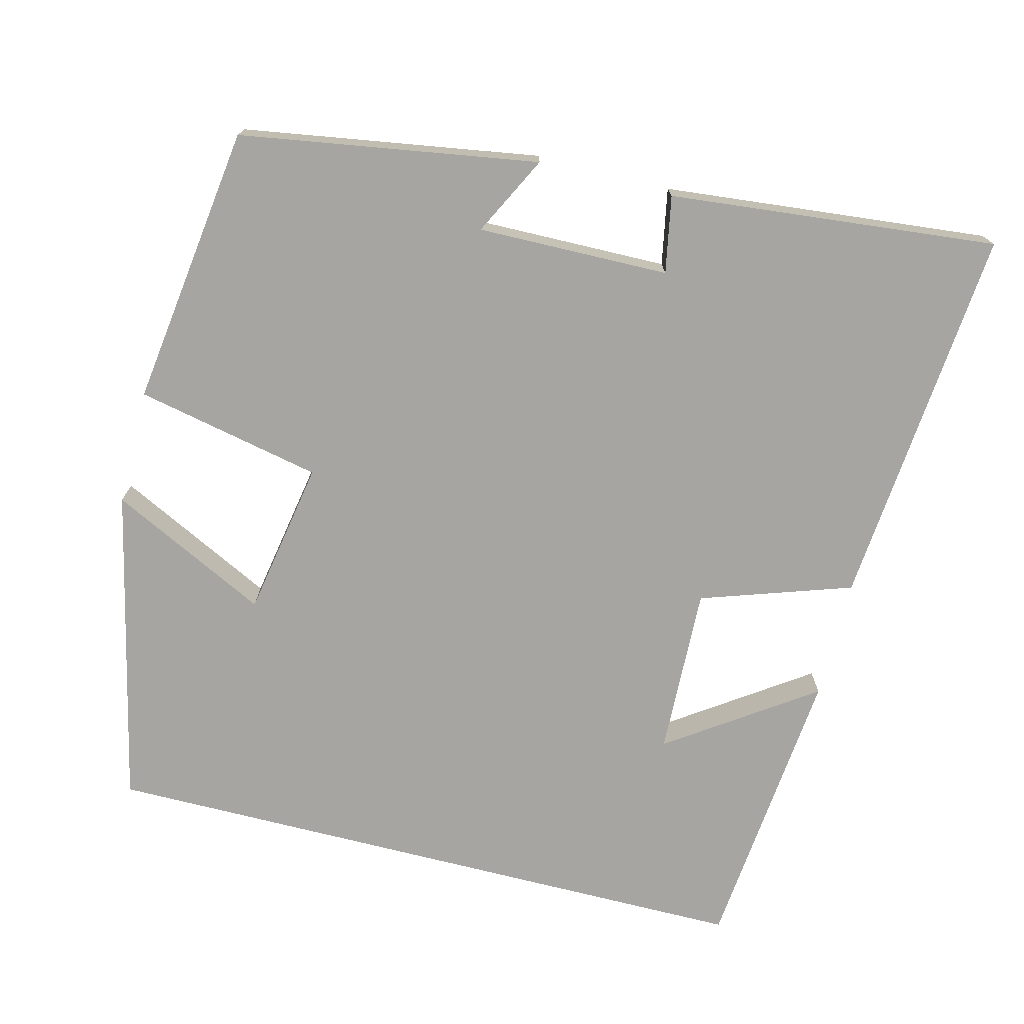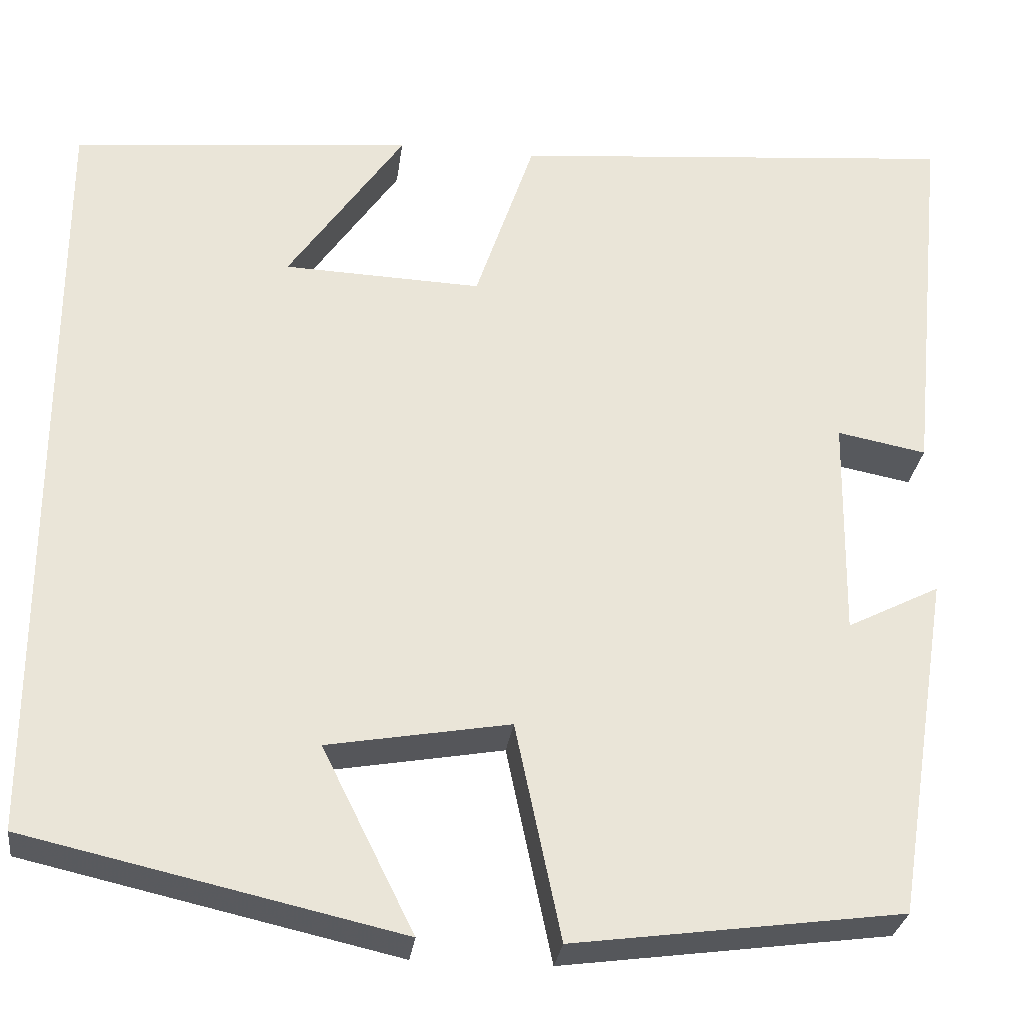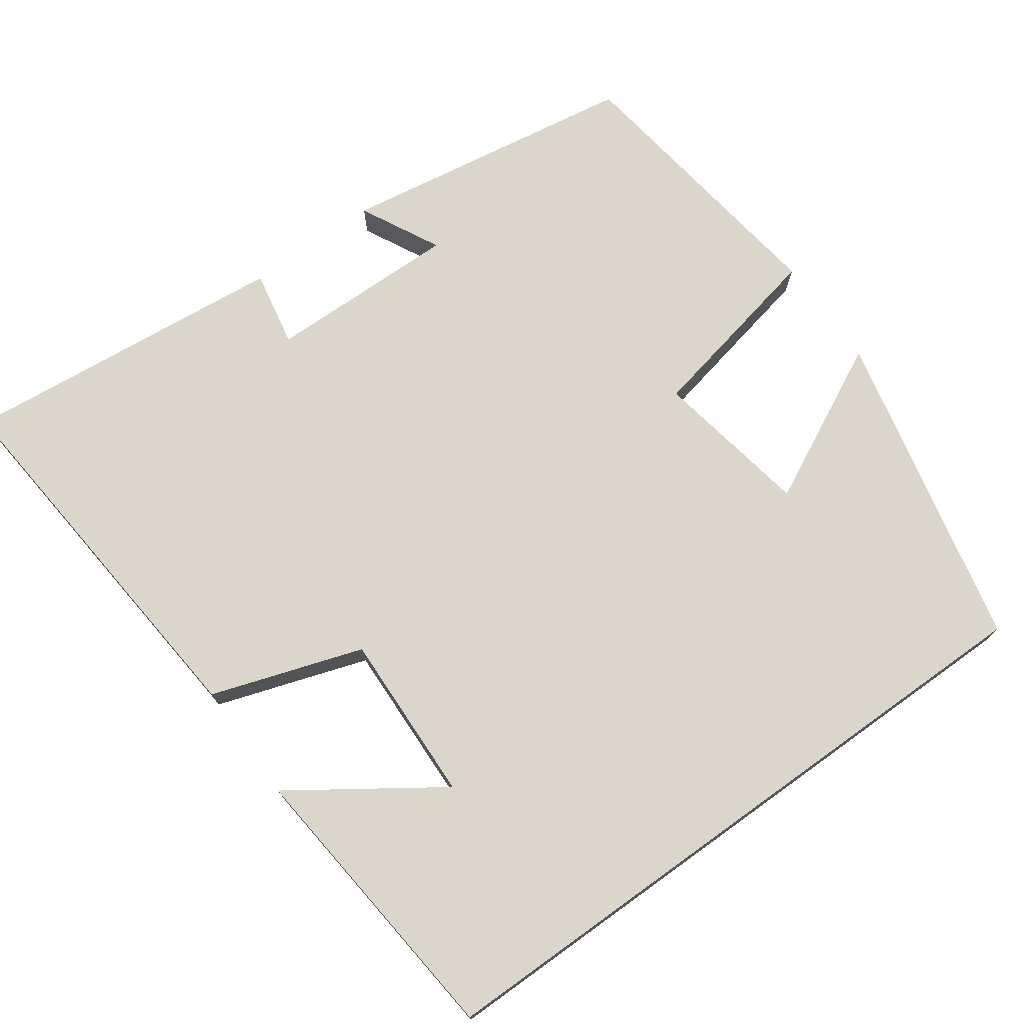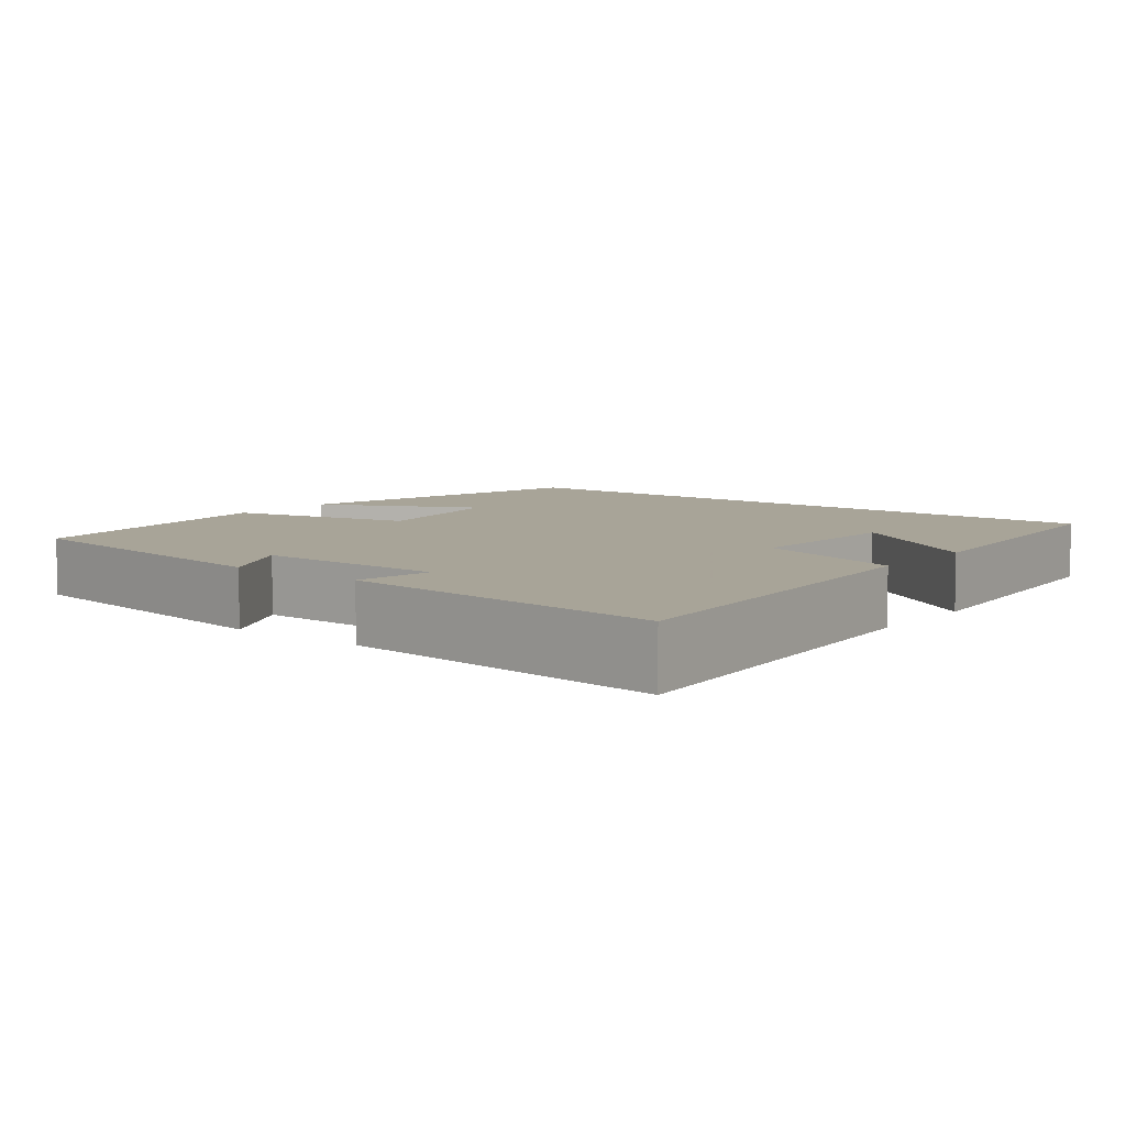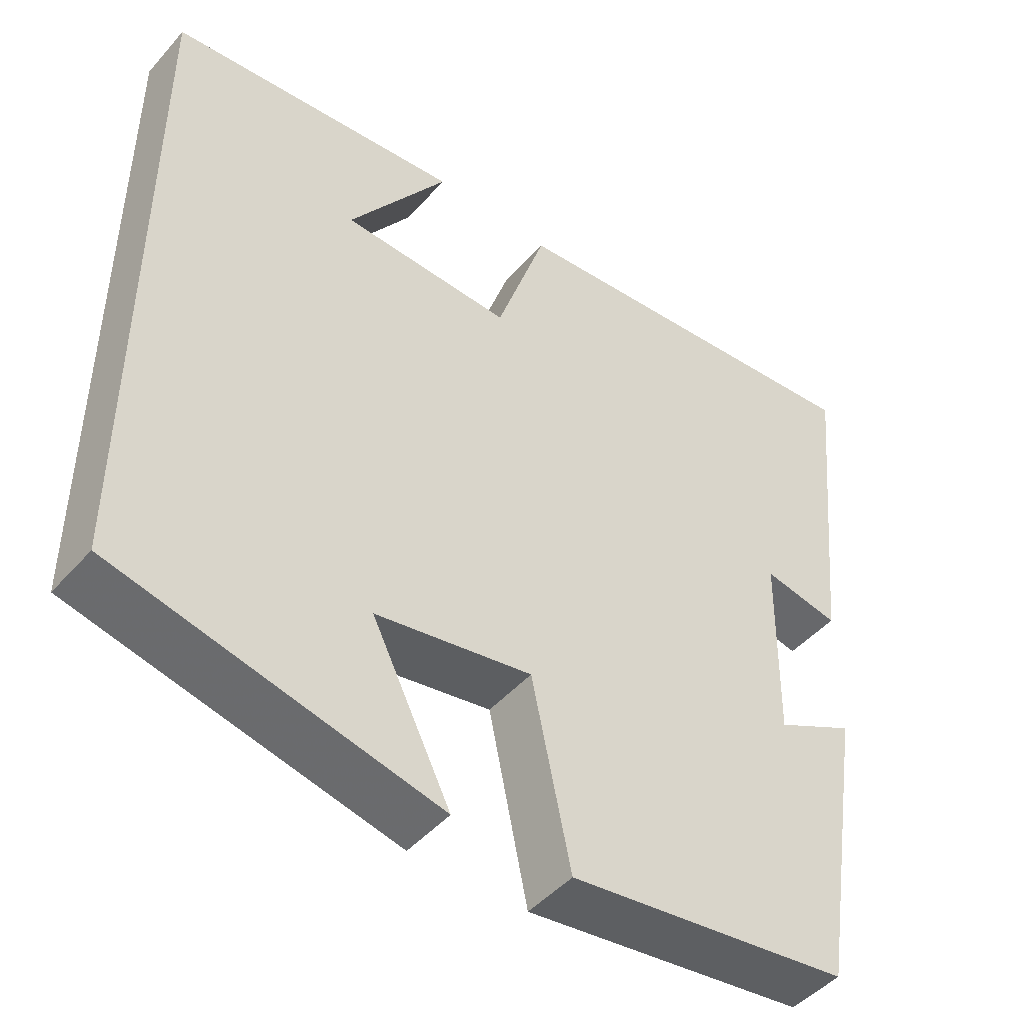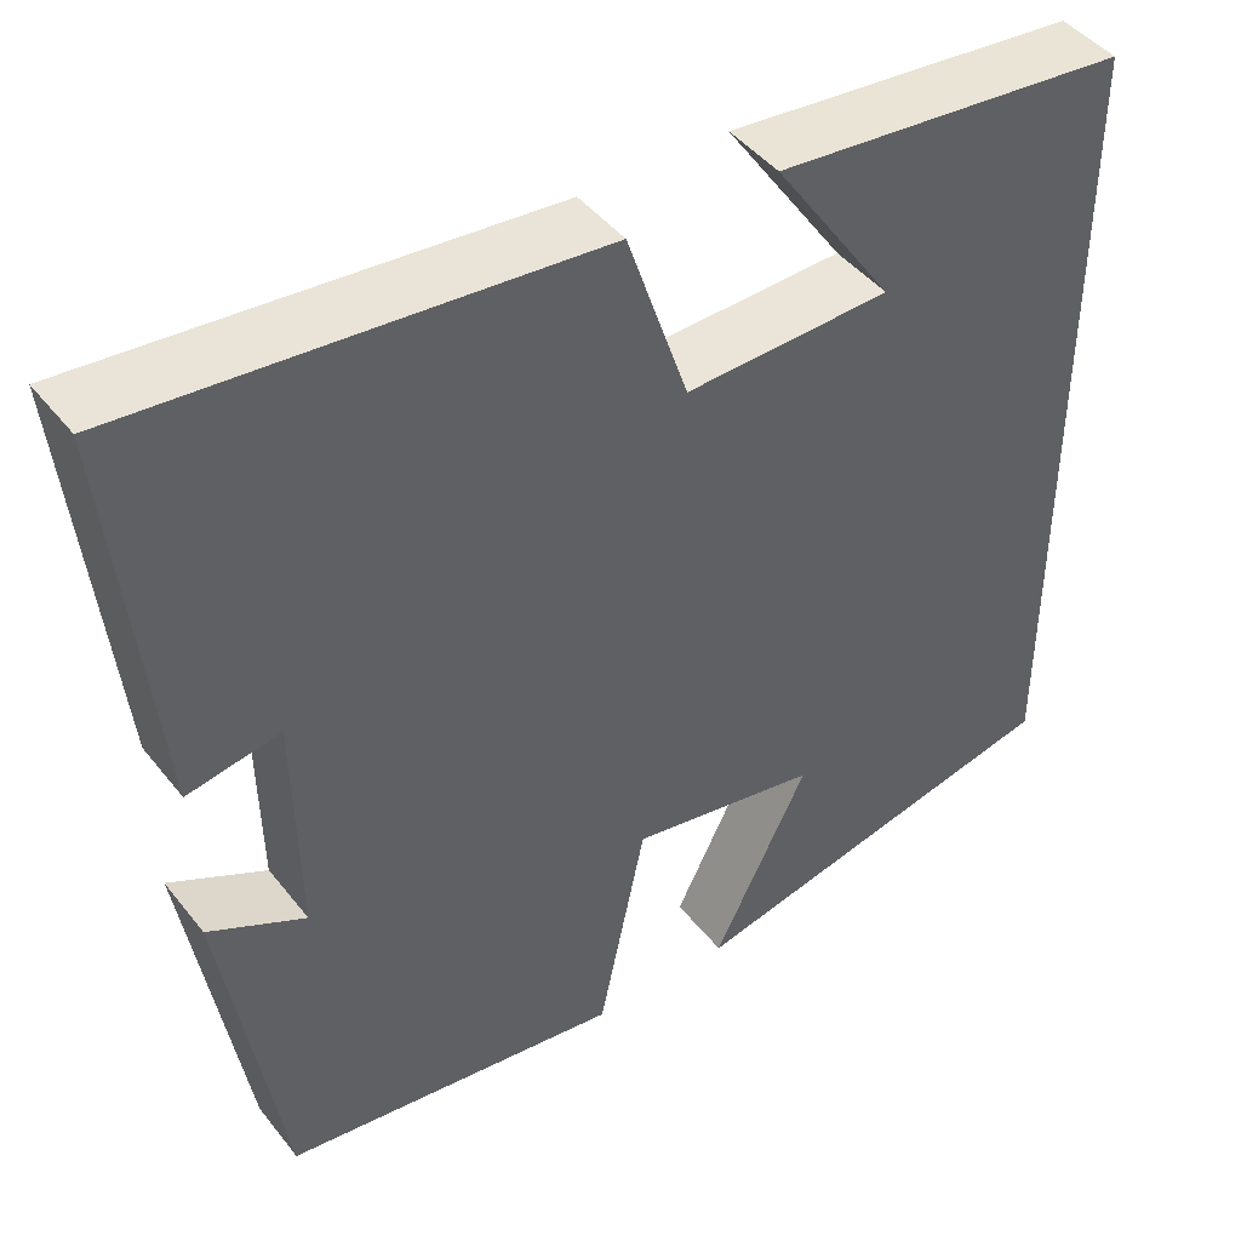
<metadata>
{"format":"obj","ext":"obj","renderer":"f3d","projection":"perspective","resolution":1024,"background":"white","views":[{"elev":-73.6,"azim":-104.2,"up":"+Y"},{"elev":-29.1,"azim":172.6,"up":"+Z"},{"elev":73.7,"azim":54.3,"up":"+Y"},{"elev":7.0,"azim":-51.9,"up":"+Y"},{"elev":-46.8,"azim":141.2,"up":"+Z"},{"elev":44.7,"azim":-35.6,"up":"+Z"}]}
</metadata>
<code>
v -0.543 0.07 0.544
v -0.041 0.07 0.5
v 0.025 0.07 0.303
v 0.247 0.07 0.311
v 0.117 0.07 0.5
v 0.5 0.07 0.463
v 0.5 0.07 -0.406
v 0.082 0.07 -0.5
v 0.185 0.07 -0.293
v -0.019 0.07 -0.257
v -0.07 0.07 -0.5
v -0.438 0.07 -0.45
v -0.5 0.07 -0.062
v -0.396 0.07 -0.115
v -0.4 0.07 0.135
v -0.5 0.07 0.116
v -0.543 0 0.544
v -0.041 0 0.5
v 0.025 0 0.303
v 0.247 0 0.311
v 0.117 0 0.5
v 0.5 0 0.463
v 0.5 0 -0.406
v 0.082 0 -0.5
v 0.185 0 -0.293
v -0.019 0 -0.257
v -0.07 0 -0.5
v -0.438 0 -0.45
v -0.5 0 -0.062
v -0.396 0 -0.115
v -0.4 0 0.135
v -0.5 0 0.116
f 1 2 3
f 16 1 3
f 15 16 3
f 14 15 3 4
f 11 12 13 14
f 10 11 14
f 9 10 14 4
f 7 8 9
f 7 9 4
f 6 7 4
f 4 5 6
f 19 18 17
f 19 17 32
f 19 32 31
f 20 19 31 30
f 30 29 28 27
f 30 27 26
f 20 30 26 25
f 25 24 23
f 20 25 23
f 20 23 22
f 22 21 20
f 1 17 18 2
f 2 18 19 3
f 3 19 20 4
f 4 20 21 5
f 5 21 22 6
f 6 22 23 7
f 7 23 24 8
f 8 24 25 9
f 9 25 26 10
f 10 26 27 11
f 11 27 28 12
f 12 28 29 13
f 13 29 30 14
f 14 30 31 15
f 15 31 32 16
f 16 32 17 1

</code>
